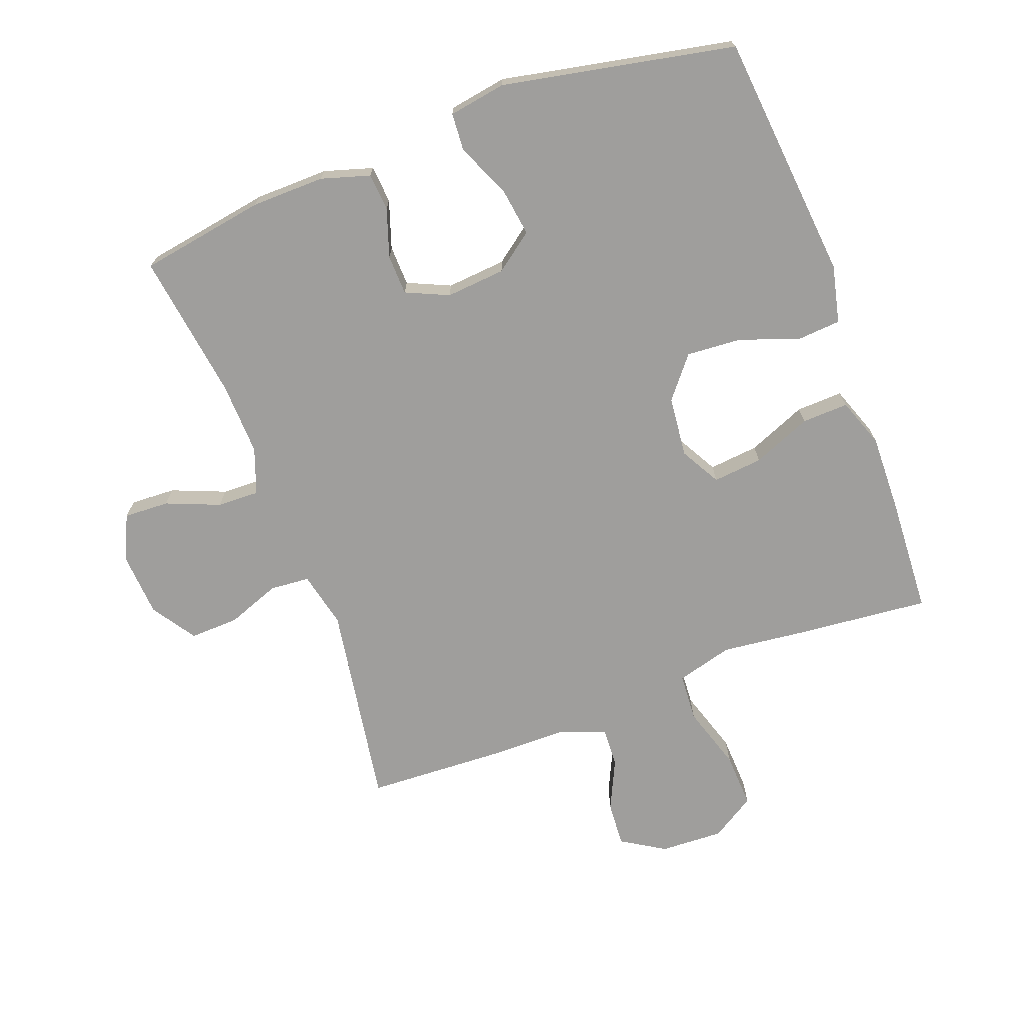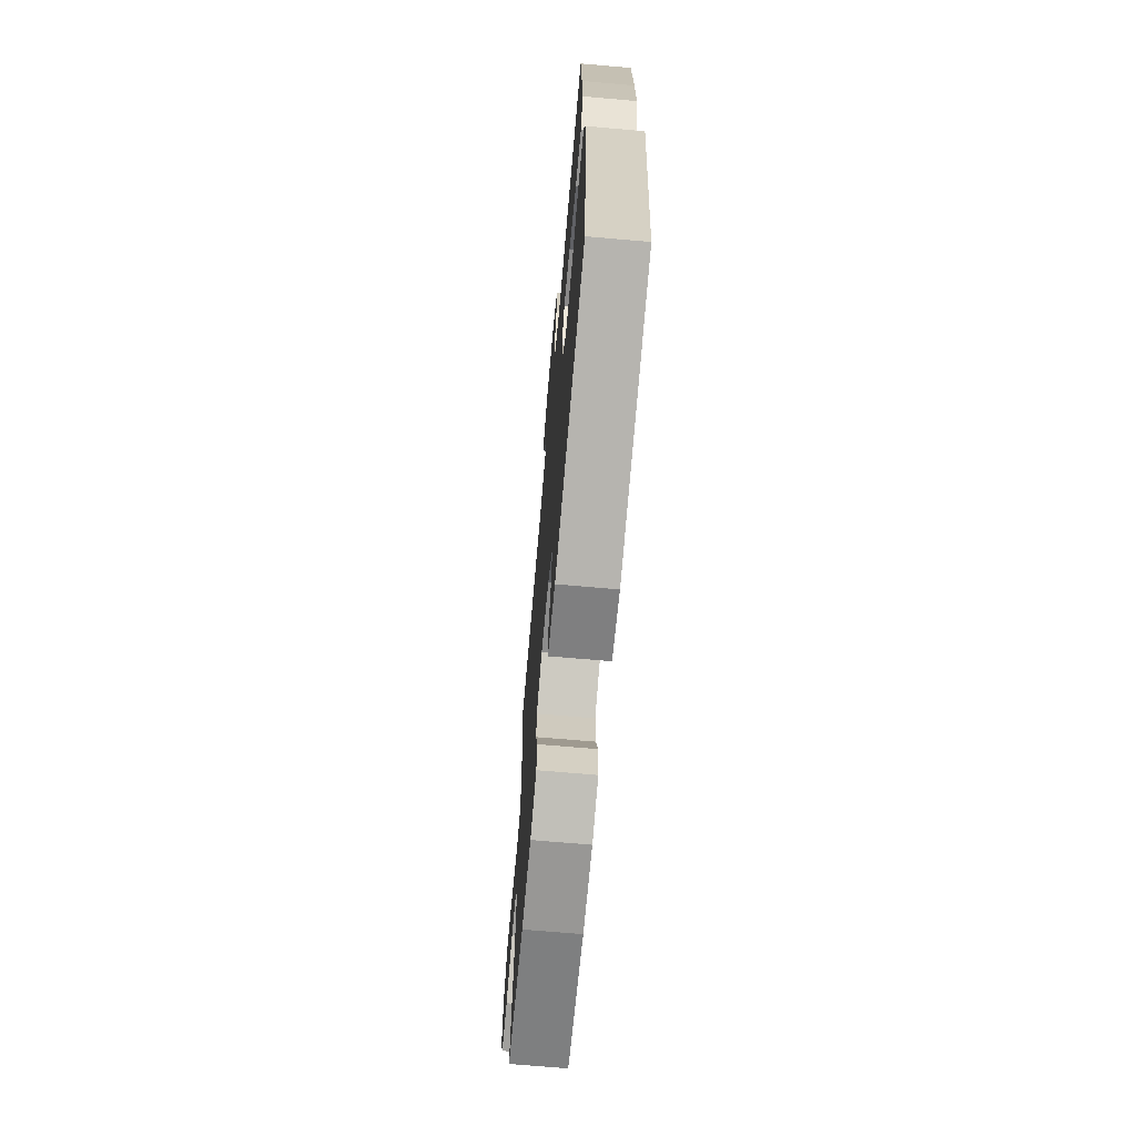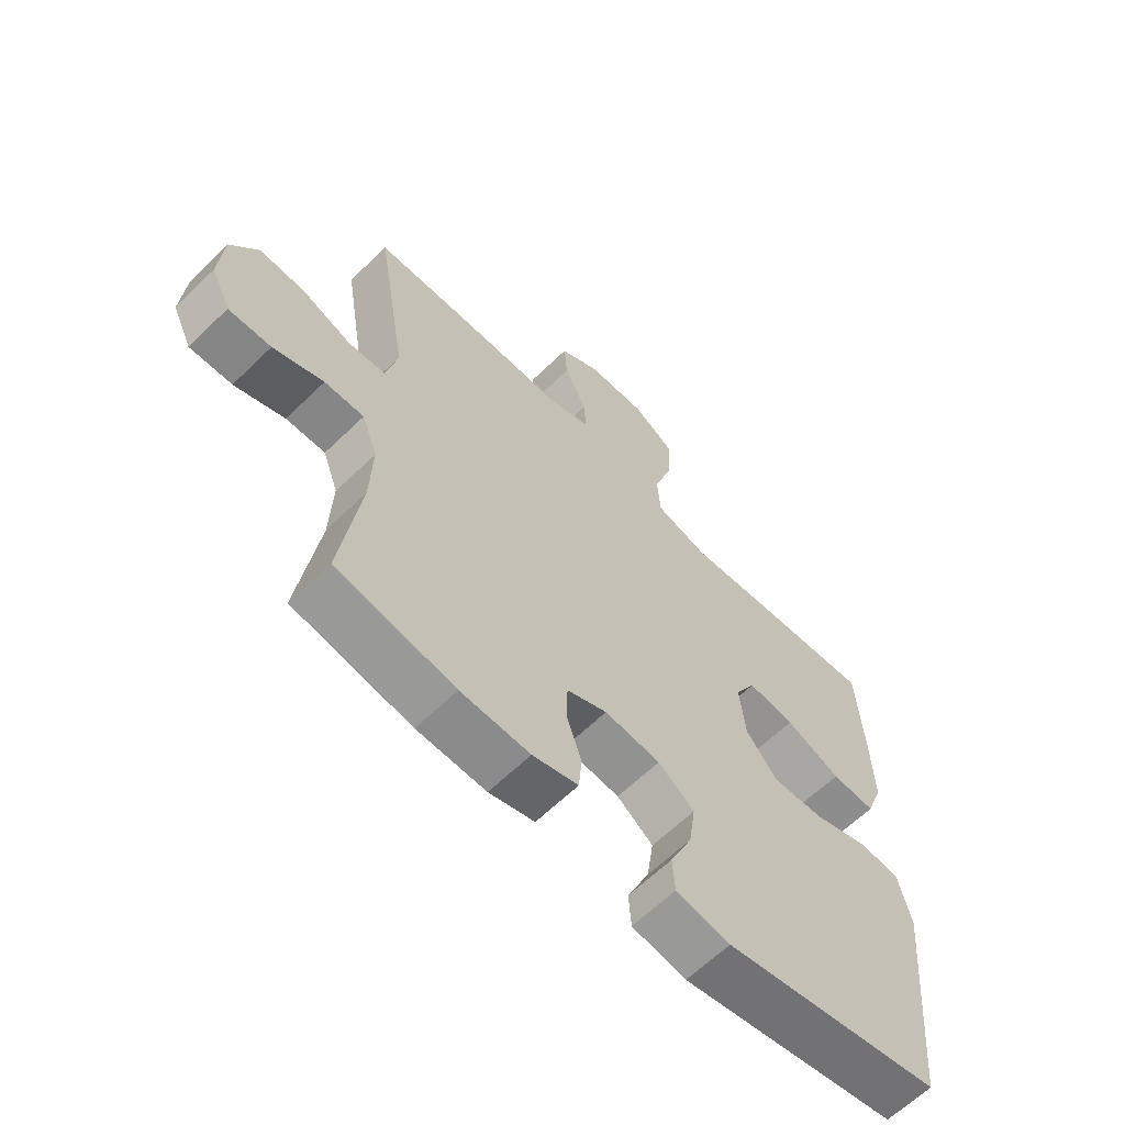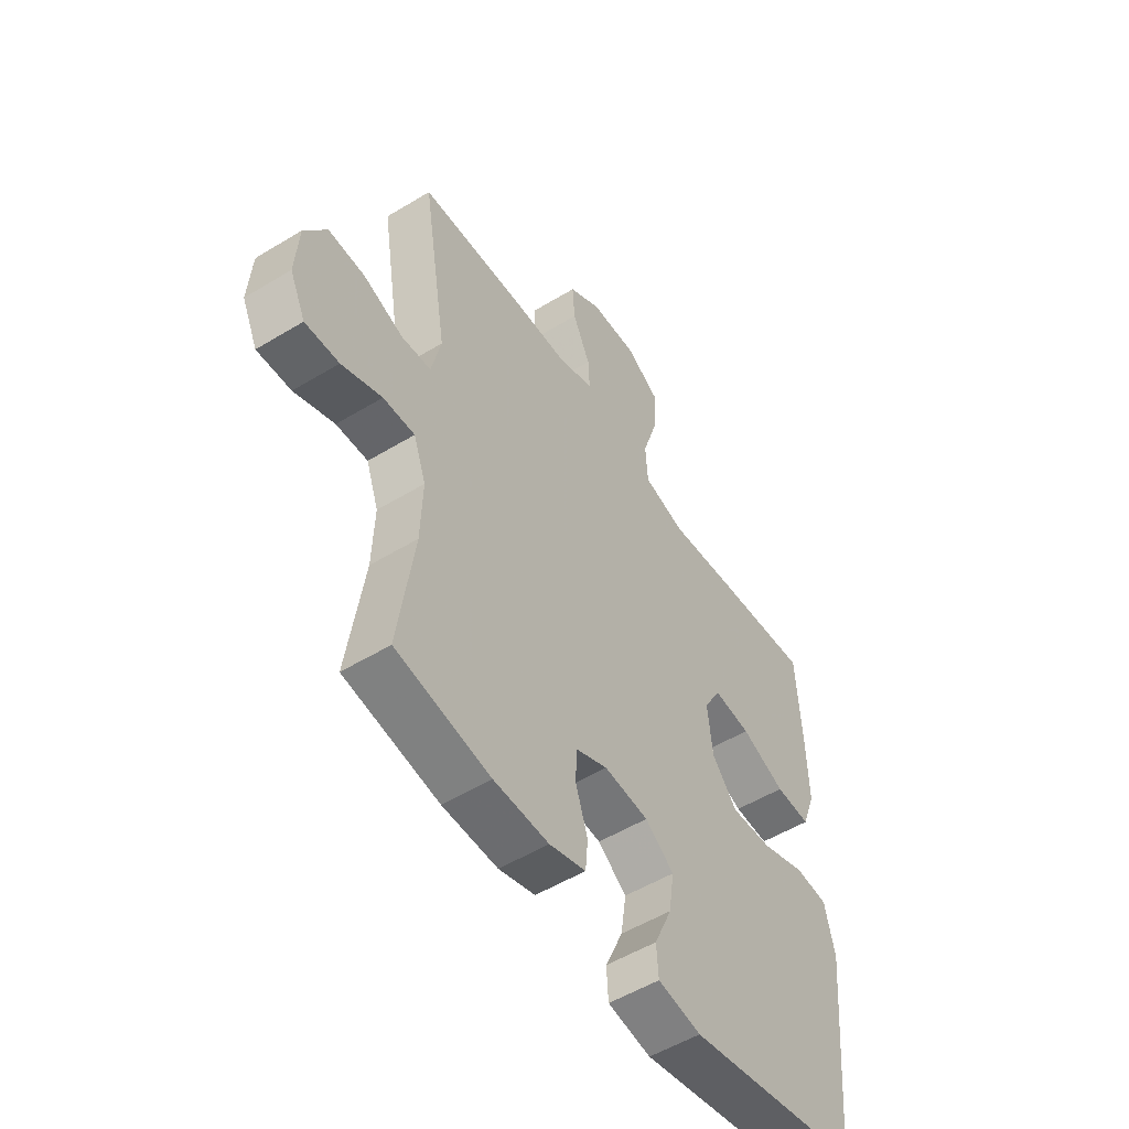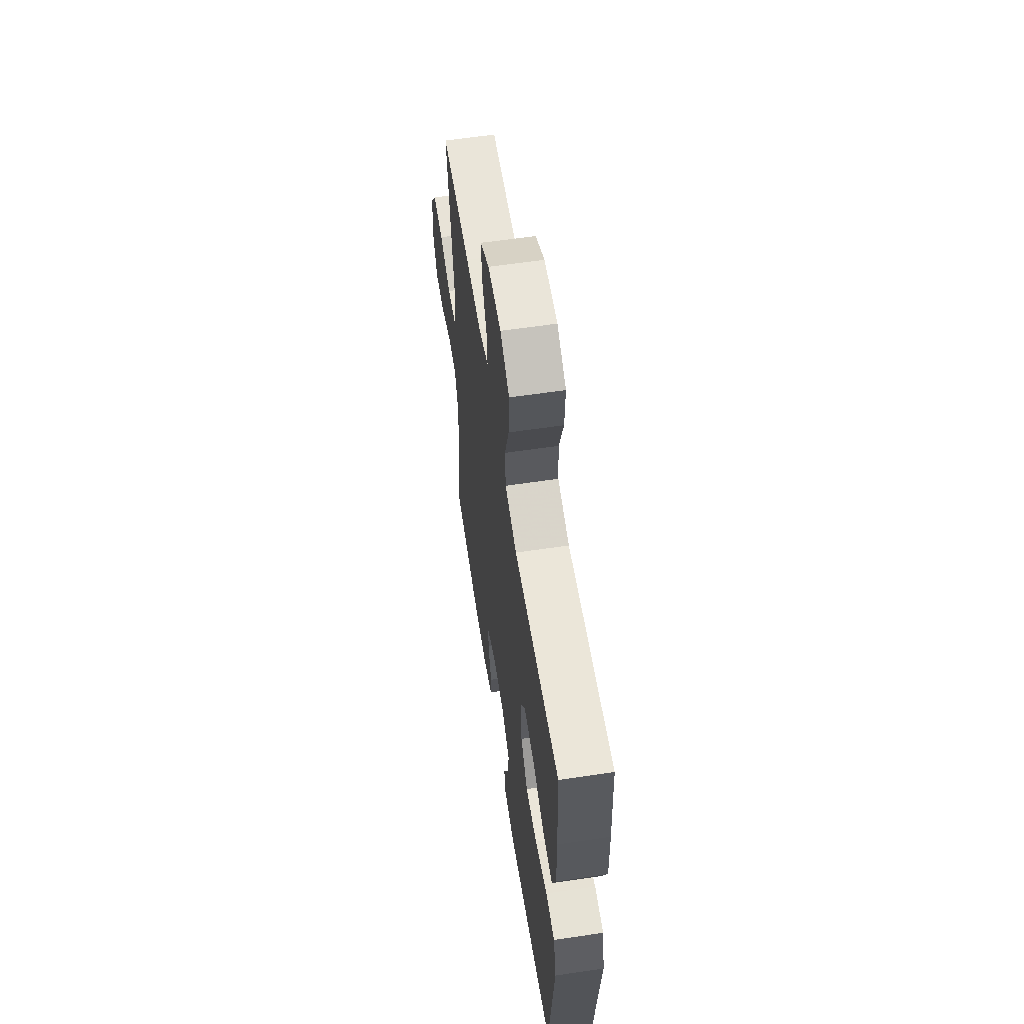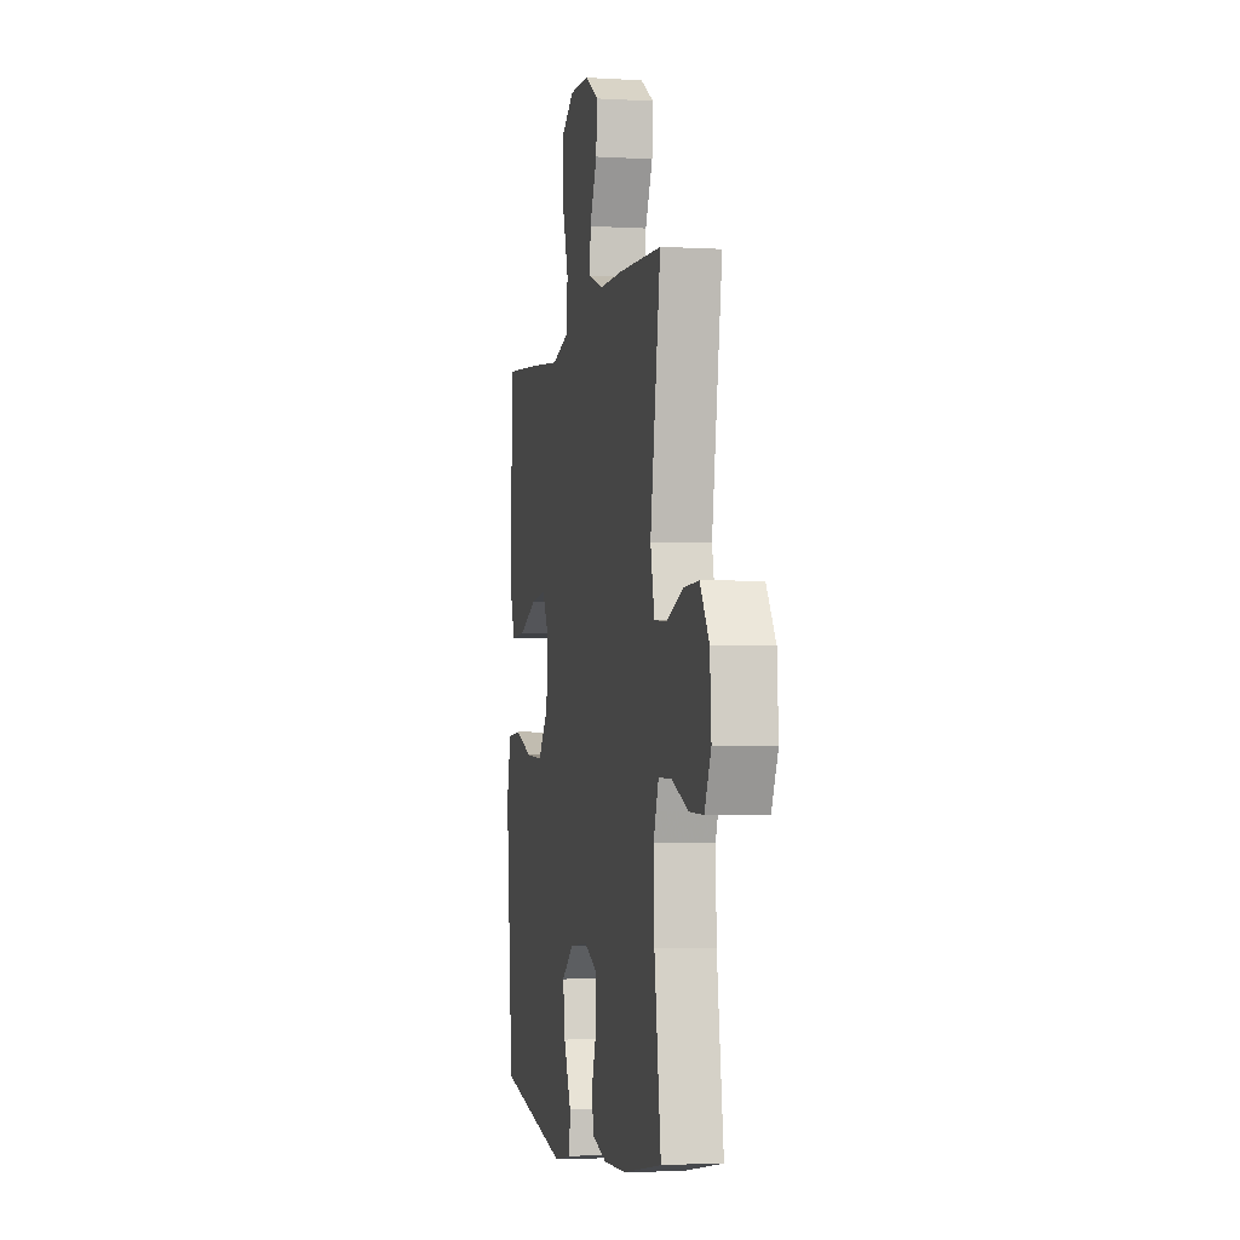
<metadata>
{"format":"obj","ext":"obj","renderer":"f3d","projection":"perspective","resolution":1024,"background":"white","views":[{"elev":-71.0,"azim":-159.5,"up":"+Y"},{"elev":-69.2,"azim":-95.0,"up":"+Z"},{"elev":-63.2,"azim":134.5,"up":"+Z"},{"elev":-53.0,"azim":123.1,"up":"+Z"},{"elev":60.1,"azim":-98.7,"up":"+Z"},{"elev":-3.2,"azim":78.6,"up":"+Z"}]}
</metadata>
<code>
v 0.5 0.07 -0.5
v 0.303 0.07 -0.533
v 0.188 0.07 -0.535
v 0.112 0.07 -0.512
v 0.107 0.07 -0.453
v 0.132 0.07 -0.378
v 0.13 0.07 -0.315
v 0.063 0.07 -0.285
v -0.03 0.07 -0.293
v -0.09 0.07 -0.338
v -0.079 0.07 -0.414
v -0.042 0.07 -0.498
v -0.046 0.07 -0.557
v -0.136 0.07 -0.572
v -0.5 0.07 -0.5
v -0.524 0.07 -0.248
v -0.537 0.07 -0.111
v -0.516 0.07 -0.021
v -0.448 0.07 -0.016
v -0.355 0.07 -0.049
v -0.269 0.07 -0.055
v -0.217 0.07 0.009
v -0.207 0.07 0.104
v -0.242 0.07 0.167
v -0.32 0.07 0.159
v -0.412 0.07 0.121
v -0.485 0.07 0.118
v -0.513 0.07 0.195
v -0.51 0.07 0.317
v -0.5 0.07 0.5
v -0.293 0.07 0.48
v -0.159 0.07 0.465
v -0.071 0.07 0.489
v -0.066 0.07 0.564
v -0.098 0.07 0.665
v -0.102 0.07 0.752
v -0.033 0.07 0.795
v 0.066 0.07 0.791
v 0.134 0.07 0.749
v 0.129 0.07 0.678
v 0.092 0.07 0.599
v 0.089 0.07 0.538
v 0.164 0.07 0.511
v 0.282 0.07 0.51
v 0.5 0.07 0.5
v 0.448 0.07 0.179
v 0.468 0.07 0.091
v 0.53 0.07 0.086
v 0.613 0.07 0.117
v 0.69 0.07 0.12
v 0.736 0.07 0.051
v 0.743 0.07 -0.051
v 0.71 0.07 -0.121
v 0.639 0.07 -0.118
v 0.555 0.07 -0.084
v 0.489 0.07 -0.082
v 0.463 0.07 -0.154
v 0.467 0.07 -0.269
v 0.5 0 -0.5
v 0.303 0 -0.533
v 0.188 0 -0.535
v 0.112 0 -0.512
v 0.107 0 -0.453
v 0.132 0 -0.378
v 0.13 0 -0.315
v 0.063 0 -0.285
v -0.03 0 -0.293
v -0.09 0 -0.338
v -0.079 0 -0.414
v -0.042 0 -0.498
v -0.046 0 -0.557
v -0.136 0 -0.572
v -0.5 0 -0.5
v -0.524 0 -0.248
v -0.537 0 -0.111
v -0.516 0 -0.021
v -0.448 0 -0.016
v -0.355 0 -0.049
v -0.269 0 -0.055
v -0.217 0 0.009
v -0.207 0 0.104
v -0.242 0 0.167
v -0.32 0 0.159
v -0.412 0 0.121
v -0.485 0 0.118
v -0.513 0 0.195
v -0.51 0 0.317
v -0.5 0 0.5
v -0.293 0 0.48
v -0.159 0 0.465
v -0.071 0 0.489
v -0.066 0 0.564
v -0.098 0 0.665
v -0.102 0 0.752
v -0.033 0 0.795
v 0.066 0 0.791
v 0.134 0 0.749
v 0.129 0 0.678
v 0.092 0 0.599
v 0.089 0 0.538
v 0.164 0 0.511
v 0.282 0 0.51
v 0.5 0 0.5
v 0.448 0 0.179
v 0.468 0 0.091
v 0.53 0 0.086
v 0.613 0 0.117
v 0.69 0 0.12
v 0.736 0 0.051
v 0.743 0 -0.051
v 0.71 0 -0.121
v 0.639 0 -0.118
v 0.555 0 -0.084
v 0.489 0 -0.082
v 0.463 0 -0.154
v 0.467 0 -0.269
f 53 54 55
f 52 53 55
f 51 52 55
f 50 51 55
f 49 50 55
f 48 49 55
f 47 48 55 56
f 46 47 56 57
f 43 44 45 46
f 46 57 58
f 43 46 58
f 42 43 58
f 39 40 41
f 38 39 41
f 37 38 41
f 36 37 41
f 35 36 41
f 34 35 41
f 33 34 41 42
f 30 31 32
f 29 30 32
f 28 29 32
f 27 28 32
f 26 27 32
f 25 26 32
f 24 25 32 33
f 42 58 1
f 33 42 1
f 24 33 1
f 23 24 1
f 18 19 20
f 17 18 20
f 16 17 20
f 15 16 20
f 14 15 20
f 13 14 20
f 12 13 20
f 11 12 20
f 10 11 20 21
f 9 10 21 22
f 4 5 6
f 3 4 6
f 2 3 6
f 1 2 6
f 1 6 7
f 23 1 7
f 8 9 22 23
f 7 8 23
f 113 112 111
f 113 111 110
f 113 110 109
f 113 109 108
f 113 108 107
f 113 107 106
f 114 113 106 105
f 115 114 105 104
f 104 103 102 101
f 116 115 104
f 116 104 101
f 116 101 100
f 99 98 97
f 99 97 96
f 99 96 95
f 99 95 94
f 99 94 93
f 99 93 92
f 100 99 92 91
f 90 89 88
f 90 88 87
f 90 87 86
f 90 86 85
f 90 85 84
f 90 84 83
f 91 90 83 82
f 59 116 100
f 59 100 91
f 59 91 82
f 59 82 81
f 78 77 76
f 78 76 75
f 78 75 74
f 78 74 73
f 78 73 72
f 78 72 71
f 78 71 70
f 78 70 69
f 79 78 69 68
f 80 79 68 67
f 64 63 62
f 64 62 61
f 64 61 60
f 64 60 59
f 65 64 59
f 65 59 81
f 81 80 67 66
f 81 66 65
f 1 59 60 2
f 2 60 61 3
f 3 61 62 4
f 4 62 63 5
f 5 63 64 6
f 6 64 65 7
f 7 65 66 8
f 8 66 67 9
f 9 67 68 10
f 10 68 69 11
f 11 69 70 12
f 12 70 71 13
f 13 71 72 14
f 14 72 73 15
f 15 73 74 16
f 16 74 75 17
f 17 75 76 18
f 18 76 77 19
f 19 77 78 20
f 20 78 79 21
f 21 79 80 22
f 22 80 81 23
f 23 81 82 24
f 24 82 83 25
f 25 83 84 26
f 26 84 85 27
f 27 85 86 28
f 28 86 87 29
f 29 87 88 30
f 30 88 89 31
f 31 89 90 32
f 32 90 91 33
f 33 91 92 34
f 34 92 93 35
f 35 93 94 36
f 36 94 95 37
f 37 95 96 38
f 38 96 97 39
f 39 97 98 40
f 40 98 99 41
f 41 99 100 42
f 42 100 101 43
f 43 101 102 44
f 44 102 103 45
f 45 103 104 46
f 46 104 105 47
f 47 105 106 48
f 48 106 107 49
f 49 107 108 50
f 50 108 109 51
f 51 109 110 52
f 52 110 111 53
f 53 111 112 54
f 54 112 113 55
f 55 113 114 56
f 56 114 115 57
f 57 115 116 58
f 58 116 59 1

</code>
